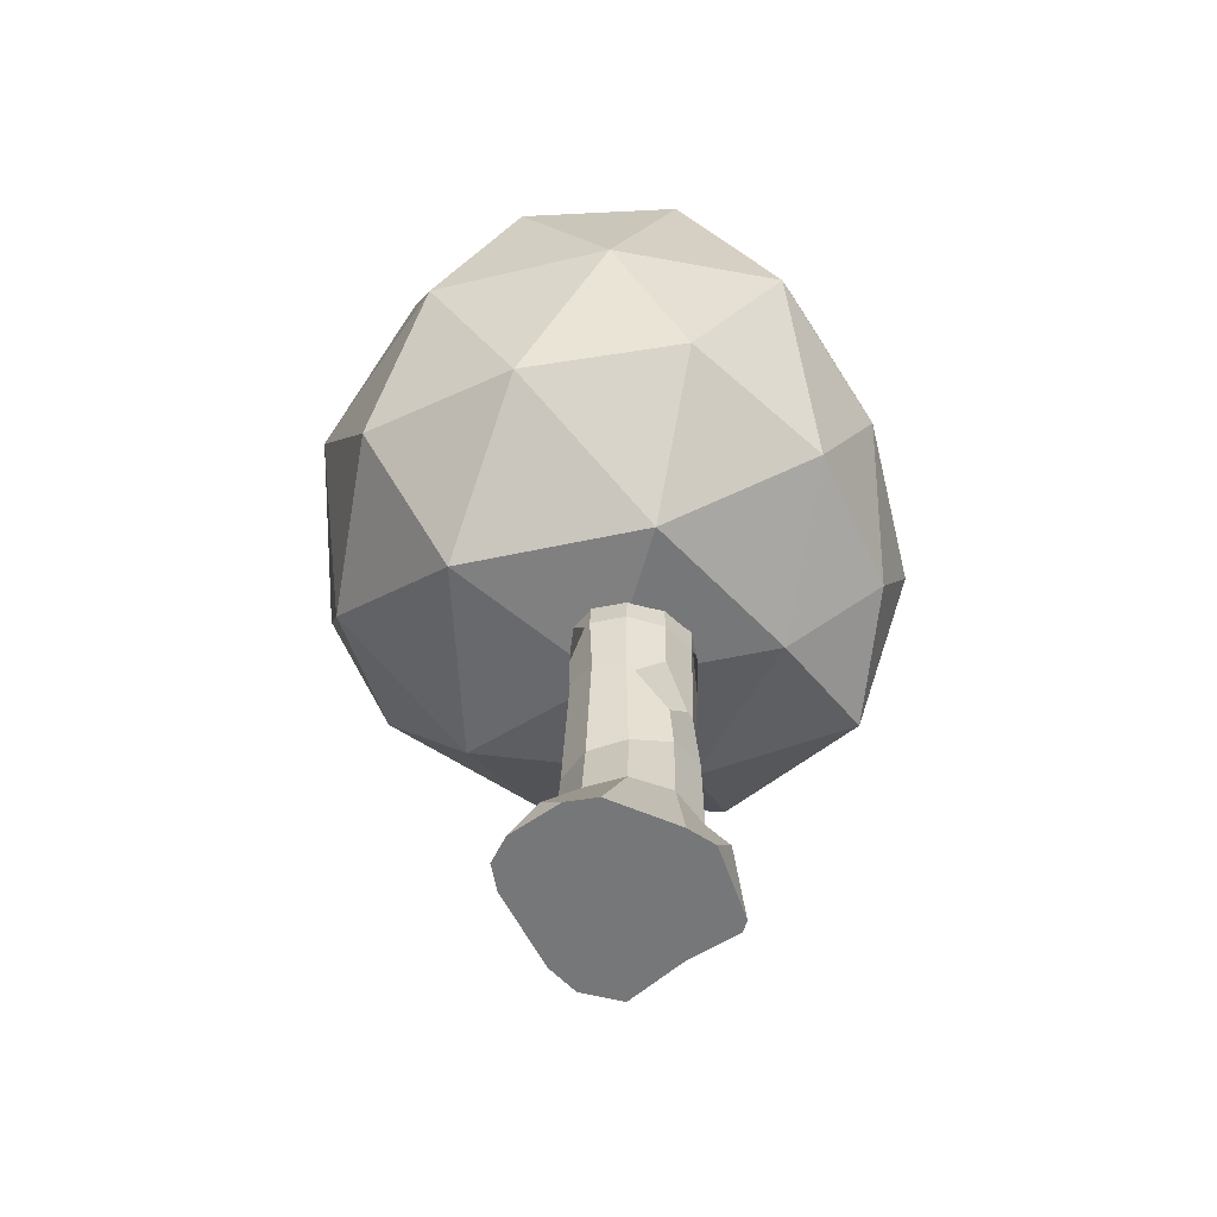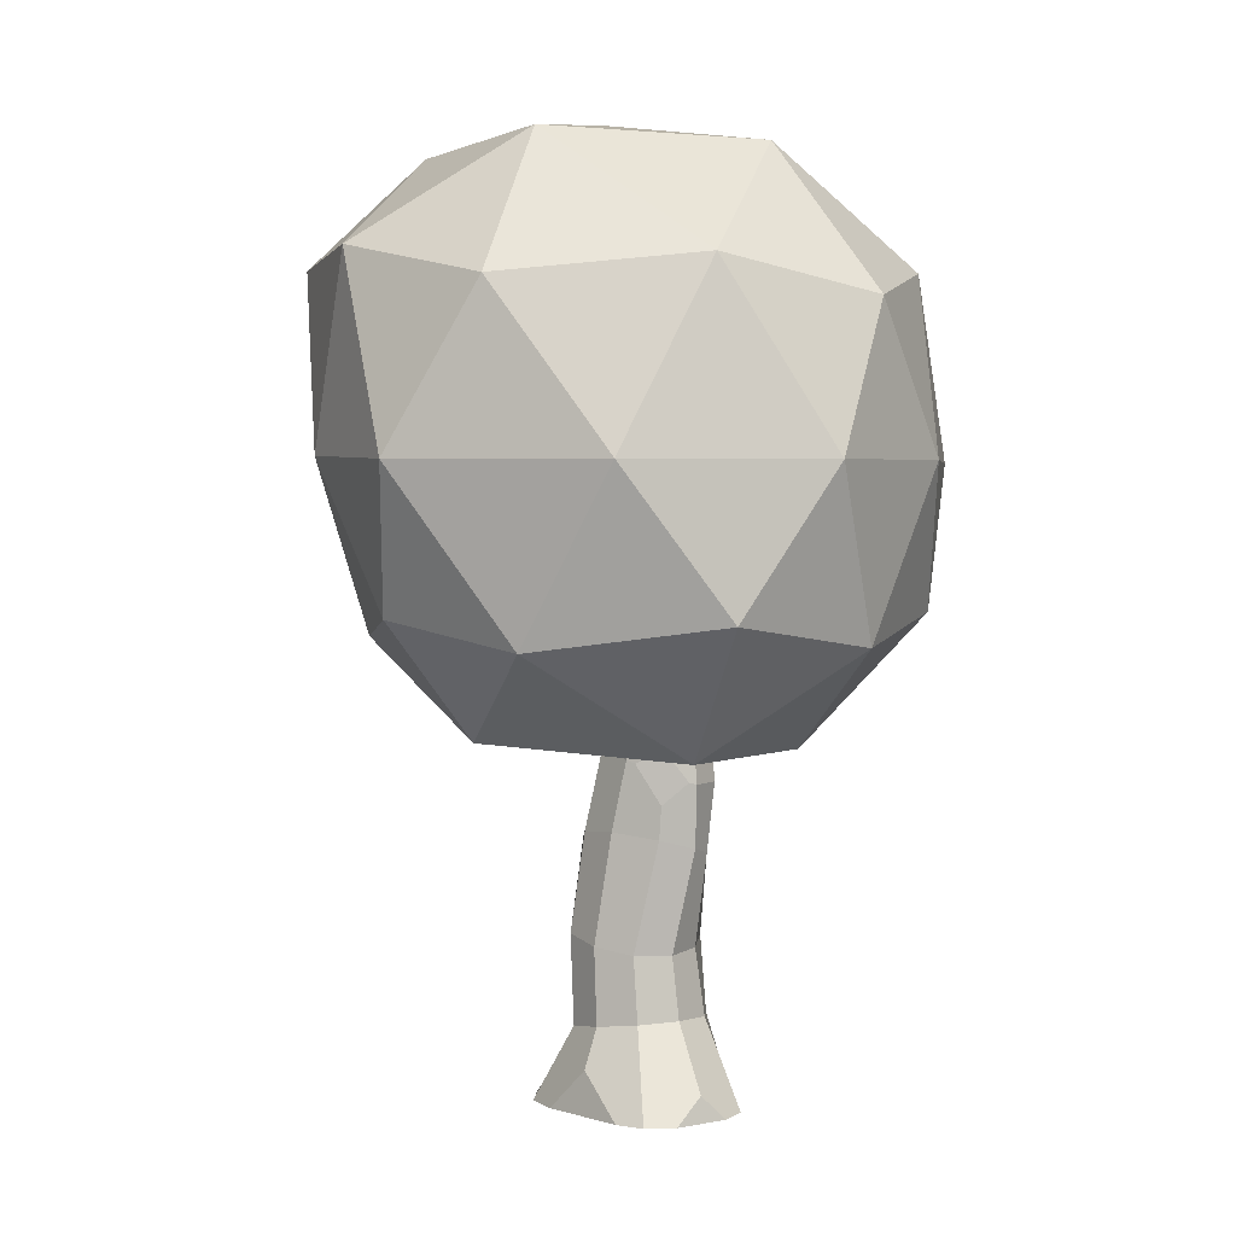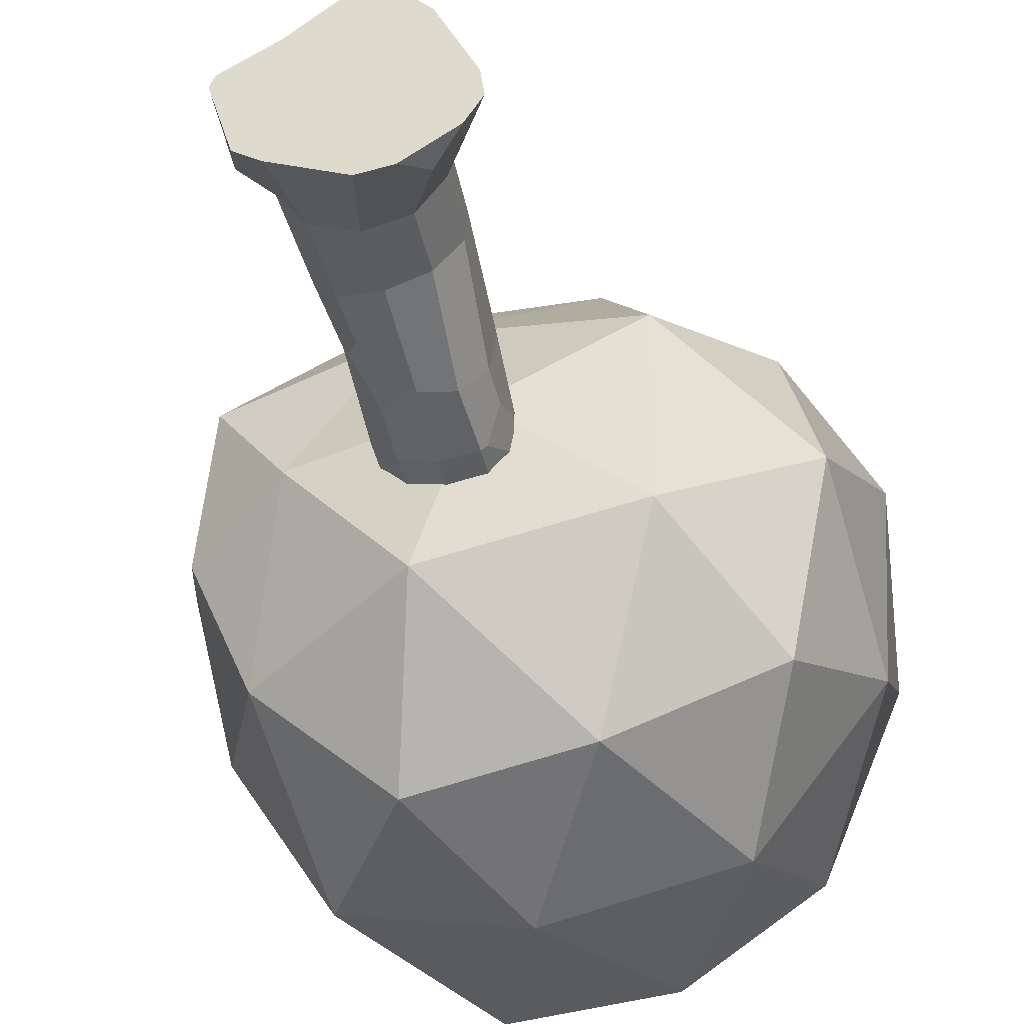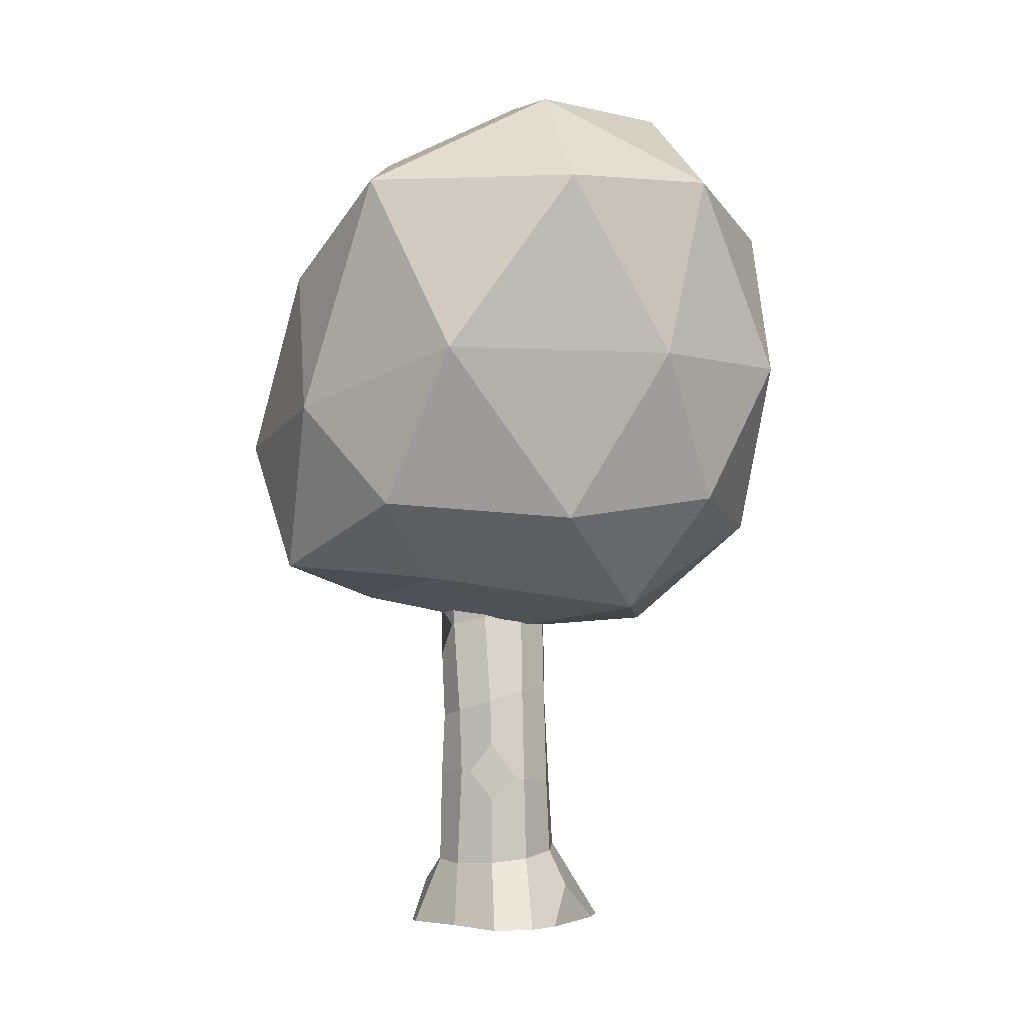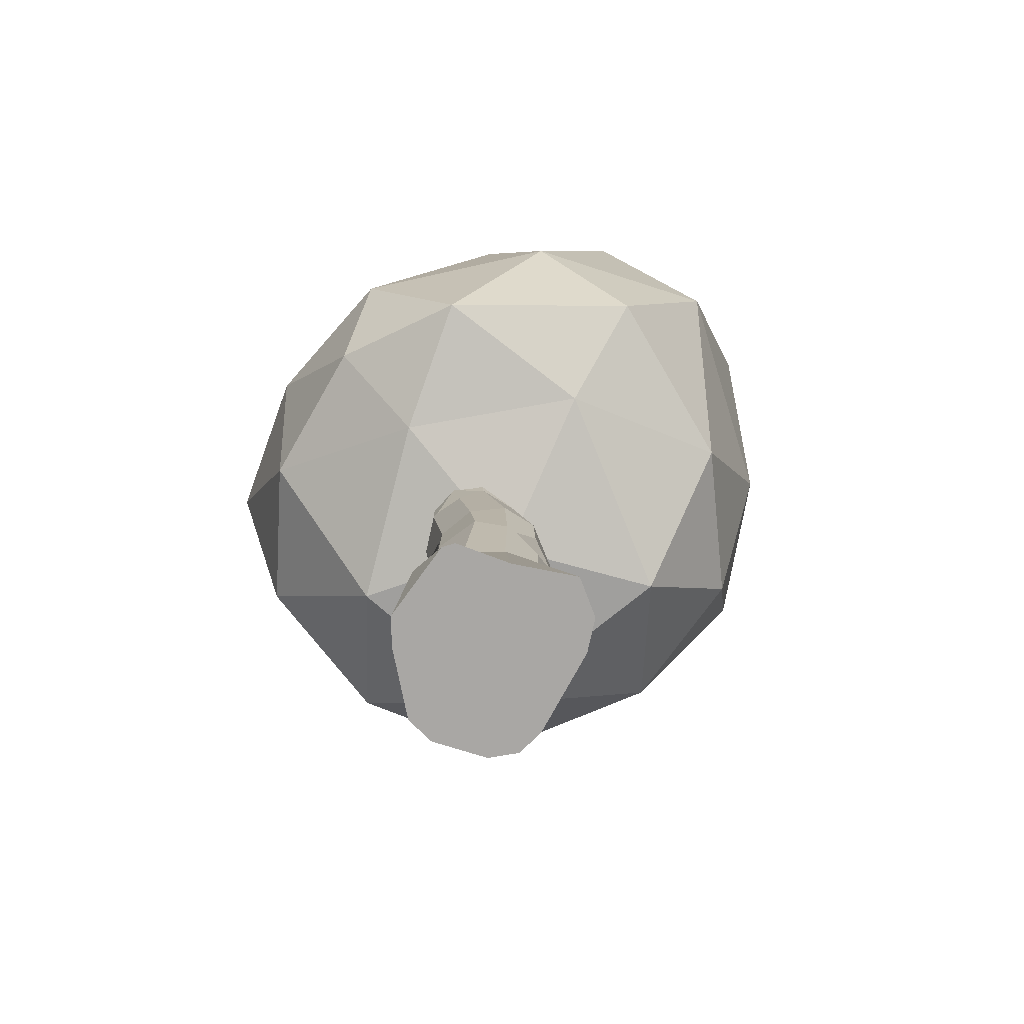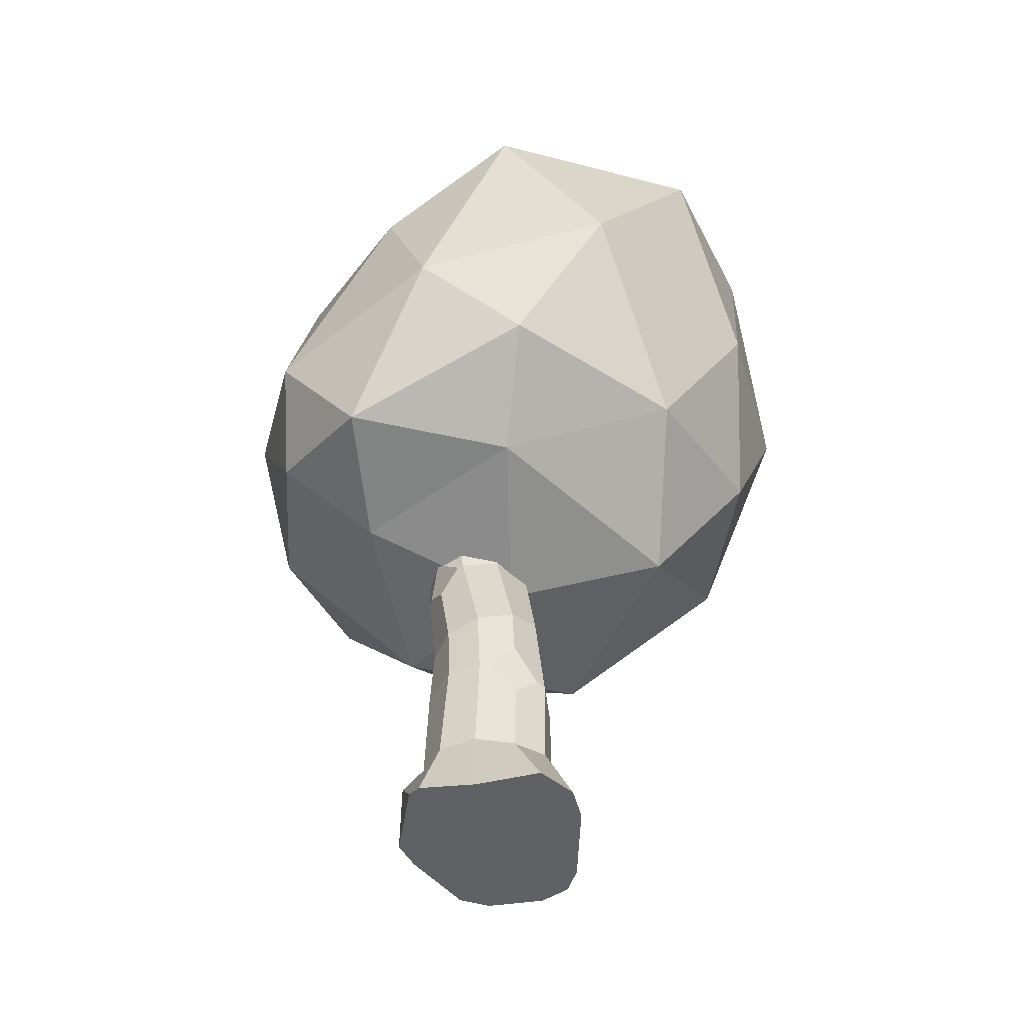
<metadata>
{"format":"obj","ext":"obj","renderer":"f3d","projection":"perspective","resolution":1024,"background":"white","views":[{"elev":-57.0,"azim":-177.0,"up":"+Y"},{"elev":3.1,"azim":112.7,"up":"+Y"},{"elev":-44.7,"azim":13.4,"up":"+Z"},{"elev":-2.9,"azim":5.7,"up":"+Y"},{"elev":-74.8,"azim":-51.3,"up":"+Y"},{"elev":-47.6,"azim":-24.7,"up":"+Y"}]}
</metadata>
<code>
o Circle
v 0.201 0 -1.239
v -0.4984 0 -0.8749
v -0.9385 0 0.2916
v -0.4298 0 0.5916
v 0.09739 0 1.032
v 0.5272 0 0.8924
v 1.175 0 -0.586
v -0.000371 6.279 -0.5602
v -0.2393 6.254 -0.5081
v -0.4219 6.229 -0.3232
v -0.4514 6.235 -0.03945
v -0.2971 6.273 0.239
v -0.04023 6.306 0.3738
v 0.247 6.31 0.3211
v 0.4118 6.303 0.08975
v 0.4041 6.297 -0.2111
v 0.2449 6.292 -0.4488
v -0.3754 4.062 -0.6576
v -0.6242 3.991 -0.387
v 0.508 4.253 -0.4578
v 0.3031 4.212 -0.7284
v -0.1729 4.106 0.3167
v -0.6705 3.981 -0.07082
v -0.02849 4.146 -0.7956
v 0.5 4.258 -0.08421
v -0.5096 3.985 0.1998
v -0.6231 3.412 -0.3933
v -0.598 2.448 -0.2496
v -0.6525 1.733 -0.218
v -0.6635 0.7833 -0.2862
v 0.3384 3.287 -0.8165
v 0.3158 2.64 -0.791
v 0.3788 1.561 -0.5713
v 0.4033 0.9129 -0.6543
v 0.3293 3.636 0.2024
v 0.361 2.765 0.3878
v 0.3968 1.719 0.5319
v 0.4143 0.7804 0.4881
v -0.6049 2.457 0.154
v -0.624 1.791 0.2503
v -0.6594 0.7327 0.1422
v -0.01524 3.285 -0.8715
v -0.005615 2.564 -0.7933
v -0.01112 1.592 -0.6663
v -0.006779 0.8946 -0.7713
v 0.556 3.524 -0.1466
v 0.584 2.8 0.000503
v 0.6309 1.64 0.1703
v 0.6635 0.8423 0.1295
v -0.4829 3.566 0.2212
v -0.3844 2.529 0.4637
v -0.3584 1.815 0.4755
v -0.4033 0.7127 0.4887
v -0.4143 0.8451 -0.6327
v -0.4183 1.657 -0.5647
v -0.3761 3.338 -0.7036
v 0.6594 0.8929 -0.3118
v 0.624 1.579 -0.2533
v 0.5396 2.736 -0.4929
v 0.0158 0.7309 0.5739
v -0.005732 2.65 0.564
v -0.09655 3.642 0.3342
v -0.7537 0 -0.6768
v -0.9882 0 0.1615
v -0.8834 0.451 -0.3109
v 0.7662 0 0.5977
v 1.137 0 -0.2756
v 0.8602 0.4417 0.1765
v 1.015 0 -0.8739
v 0.5241 0 -1.202
v 0.7239 0.2642 -1.011
v 0.5554 3.495 -0.2401
v 0.546 3.082 -0.5188
v 0.3886 3.31 -0.7535
v 0.5432 3.646 -0.5369
v -0.03283 4.151 0.2828
v 0.2662 4.058 0.2037
v 0.4133 4.247 0.02266
v 0.2187 4.365 0.2049
v -0.389 2.119 -0.5928
v -0.5524 2.461 -0.3202
v -0.3718 2.845 -0.6409
v -0.0791 2.553 -0.7548
v -0.6711 3.749 -0.067
v -0.6308 3.429 -0.3303
v -0.6547 3.198 0.01841
v -0.5178 3.553 0.1689
v 0.01894 1.481 0.5946
v 0.3021 1.737 0.5463
v 0.01081 2.14 0.5746
v -0.2507 1.808 0.508
v 0.2306 3.528 0.01708
v 2.61 4.994 1.482
v -0.9192 4.885 2.741
v -2.579 4.643 -0.2175
v -0.7474 4.996 -2.863
v 2.516 4.997 -2.038
v 1.174 8.414 3.092
v -2.131 7.569 1.589
v -1.968 7.717 -1.806
v 0.9688 8.031 -2.907
v 3.119 8.176 0.1985
v 0.2315 9.84 0.2076
v -0.5782 4.091 1.652
v 1.684 3.757 0.9921
v 1.09 4.733 2.447
v 2.97 4.733 -0.07839
v 1.668 3.641 -1.295
v -1.544 3.884 -0.03264
v -2.302 4.242 1.211
v -0.3335 3.614 -1.649
v -1.984 4.705 -1.726
v 0.9617 4.733 -2.807
v 3.32 6.505 1.138
v 3.142 6.502 -1.106
v -0.1419 6.529 3.359
v 2.184 6.543 2.448
v -2.906 5.693 0.3796
v -1.934 6.002 2.261
v -1.705 6.478 -2.763
v -2.589 6.082 -1.287
v 1.873 6.5 -2.821
v 0.02444 6.504 -3.181
v 2.564 8.535 1.919
v -1.104 8.478 2.722
v -2.416 7.689 -0.1551
v -0.6682 8.346 -2.767
v 2.256 8.375 -1.734
v 0.7745 9.53 1.945
v 1.919 9.646 0.2172
v -1.153 8.955 1.209
v -1.096 9.339 -1.002
v 0.6705 9.551 -1.693
f 19 10 9 18
f 21 17 16 20
f 23 11 10 19
f 24 8 17 21
f 35 77 76 22 62
f 26 12 11 23
f 18 9 8 24
f 20 16 15 25
f 22 13 12 26
f 9 10 11 12 13 14 15 16 17 8
f 3 41 30 65 64
f 62 22 26 50
f 32 31 74 73 59
f 56 18 24 42
f 76 79 14 13 22
f 42 24 21 31
f 51 50 87 86 39
f 46 25 78 77 35
f 59 73 72 46 47
f 27 19 18 56
f 7 57 49 68 67
f 30 29 55 54
f 83 82 56 42 43
f 34 33 58 57
f 33 32 59 58
f 6 38 60 5
f 91 90 61 51 52
f 36 35 62 61
f 41 40 29 30
f 40 39 28 29
f 50 26 23 84 87
f 69 71 34 57 7
f 45 44 33 34
f 44 43 32 33
f 43 42 31 32
f 1 45 34 71 70
f 49 48 37 38
f 48 47 36 37
f 47 46 35 36
f 4 53 41 3
f 53 52 40 41
f 52 51 39 40
f 39 86 85 27 28
f 2 54 45 1
f 54 55 44 45
f 29 28 81 80 55
f 28 27 56 82 81
f 57 58 48 49
f 58 59 47 48
f 72 75 20 25 46
f 5 60 53 4
f 38 37 89 88 60
f 37 36 61 90 89
f 61 62 50 51
f 63 64 65
f 63 65 30 54 2
f 66 67 68
f 66 68 49 38 6
f 69 70 71
f 2 1 70 69 7 67 66 6 5 4 3 64 63
f 72 73 74 75
f 31 21 20 75 74
f 76 77 78 79
f 25 15 14 79 78
f 80 81 82 83
f 55 80 83 43 44
f 84 85 86 87
f 85 84 23 19 27
f 88 89 90 91
f 60 88 91 52 53
f 92 105 104
f 93 105 107
f 92 104 109
f 92 109 111
f 92 111 108
f 93 107 114
f 94 106 116
f 95 110 118
f 96 112 120
f 97 113 122
f 93 114 117
f 94 116 119
f 95 118 121
f 96 120 123
f 97 122 115
f 98 124 129
f 99 125 131
f 100 126 132
f 101 127 133
f 102 128 130
f 130 133 103
f 130 128 133
f 128 101 133
f 133 132 103
f 133 127 132
f 127 100 132
f 132 131 103
f 132 126 131
f 126 99 131
f 131 129 103
f 131 125 129
f 125 98 129
f 129 130 103
f 129 124 130
f 124 102 130
f 115 128 102
f 115 122 128
f 122 101 128
f 123 127 101
f 123 120 127
f 120 100 127
f 121 126 100
f 121 118 126
f 118 99 126
f 119 125 99
f 119 116 125
f 116 98 125
f 117 124 98
f 117 114 124
f 114 102 124
f 122 123 101
f 122 113 123
f 113 96 123
f 120 121 100
f 120 112 121
f 112 95 121
f 118 119 99
f 118 110 119
f 110 94 119
f 116 117 98
f 116 106 117
f 106 93 117
f 114 115 102
f 114 107 115
f 107 97 115
f 108 113 97
f 108 111 113
f 111 96 113
f 111 112 96
f 111 109 112
f 109 95 112
f 109 110 95
f 109 104 110
f 104 94 110
f 107 108 97
f 107 105 108
f 105 92 108
f 104 106 94
f 104 105 106
f 105 93 106

</code>
